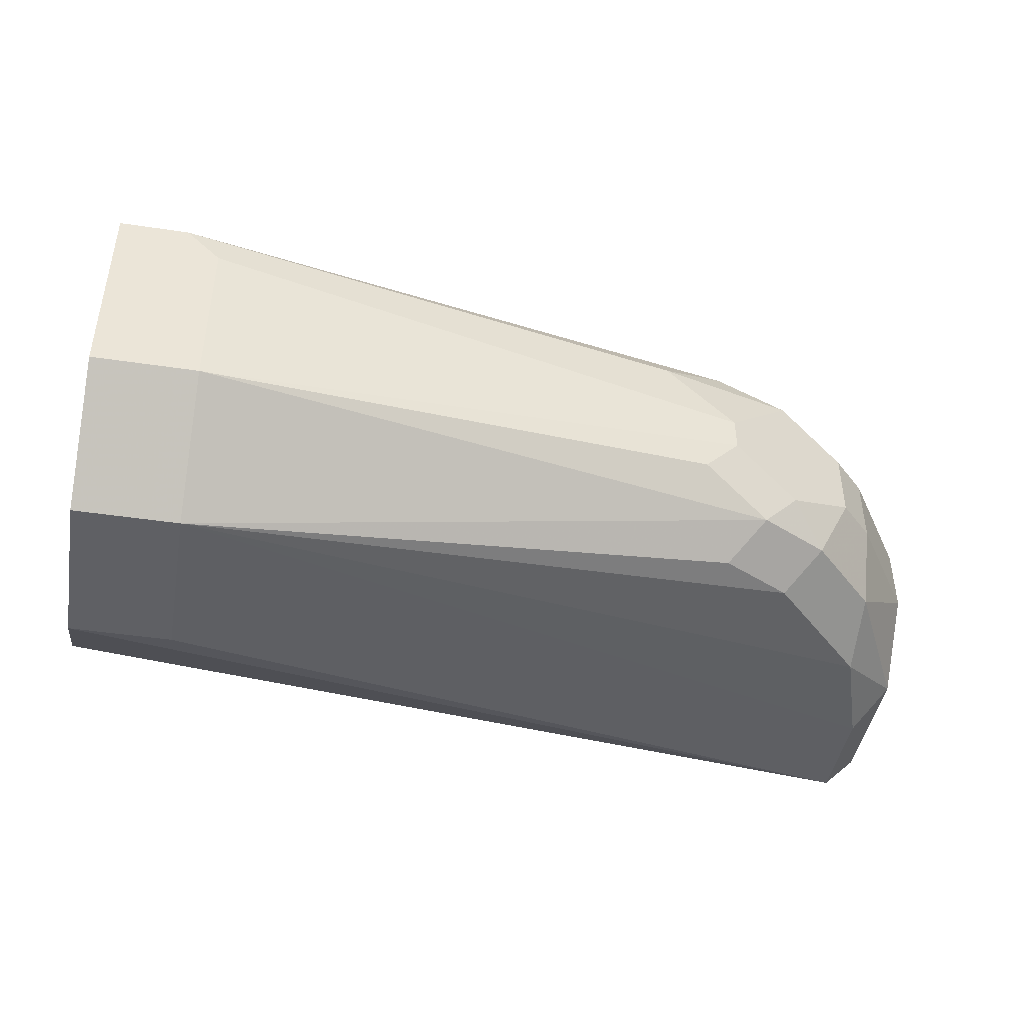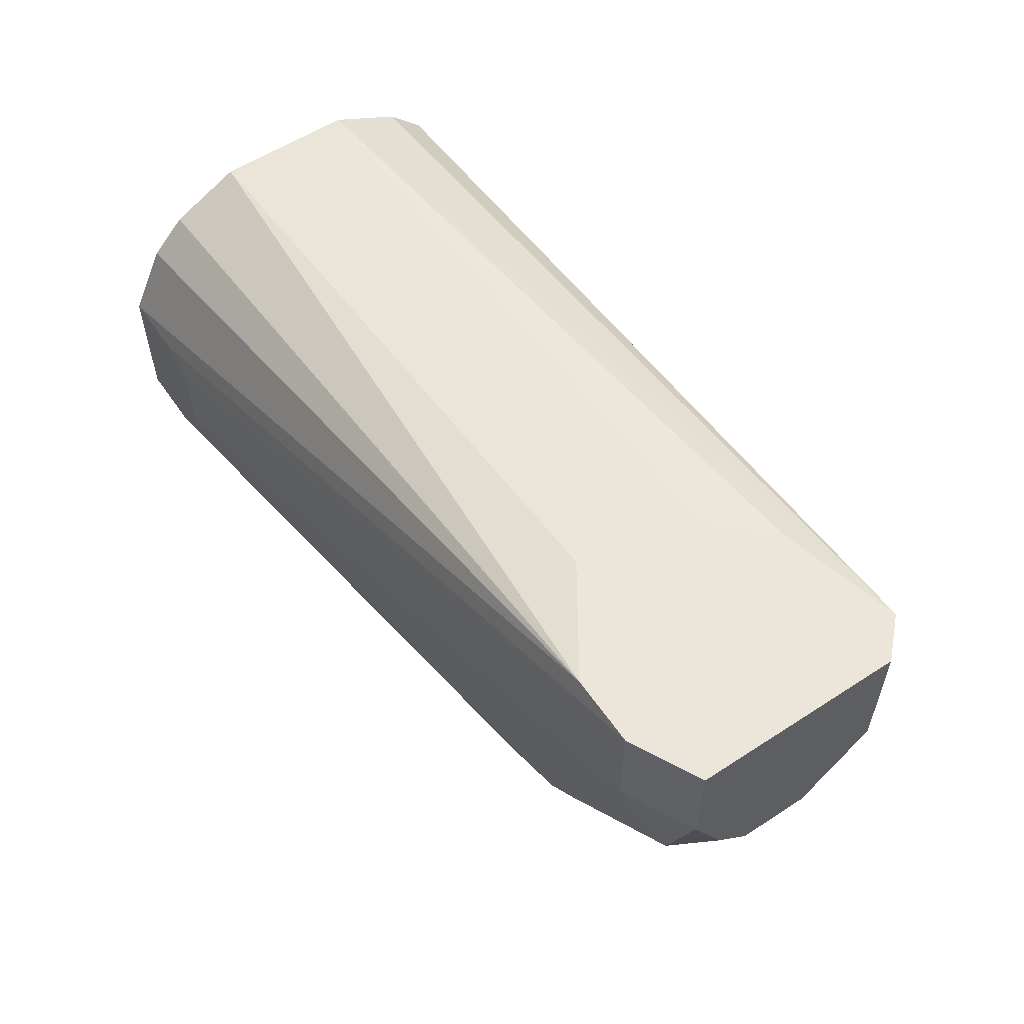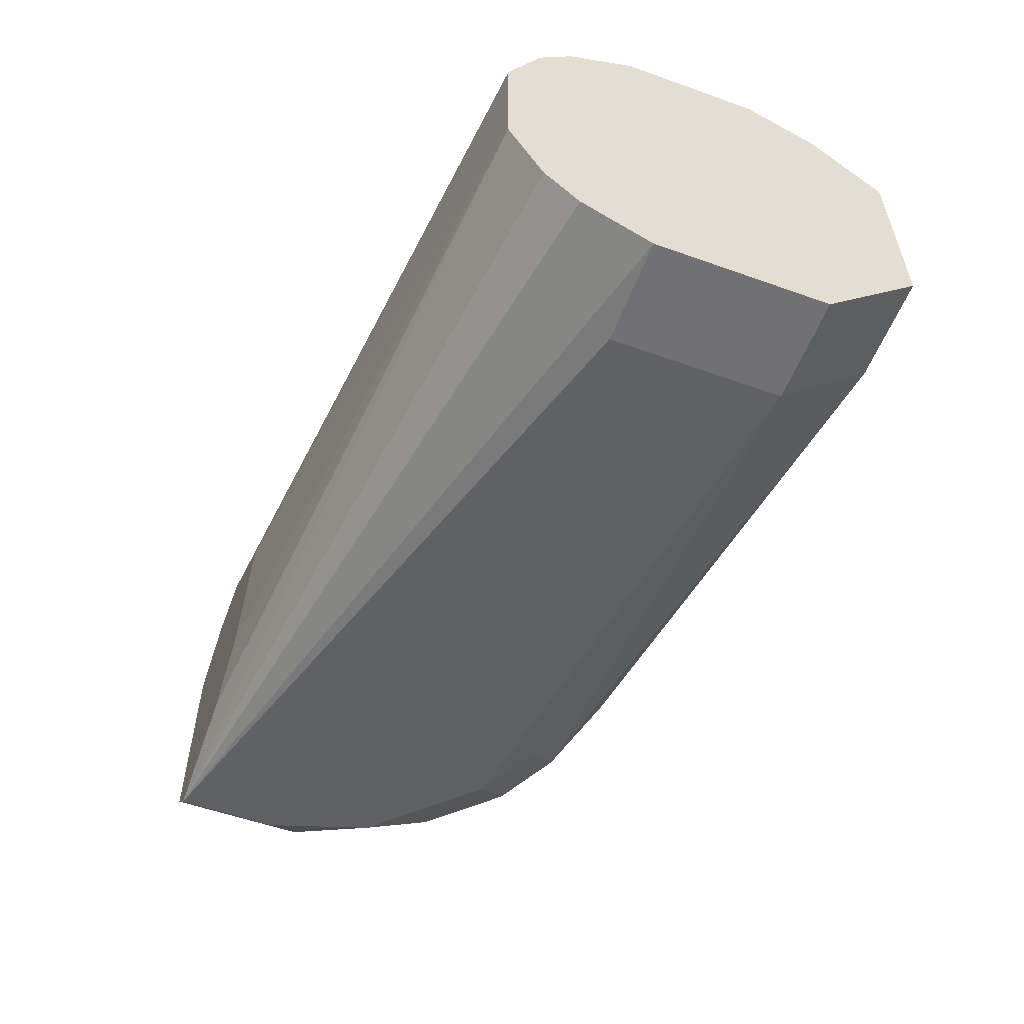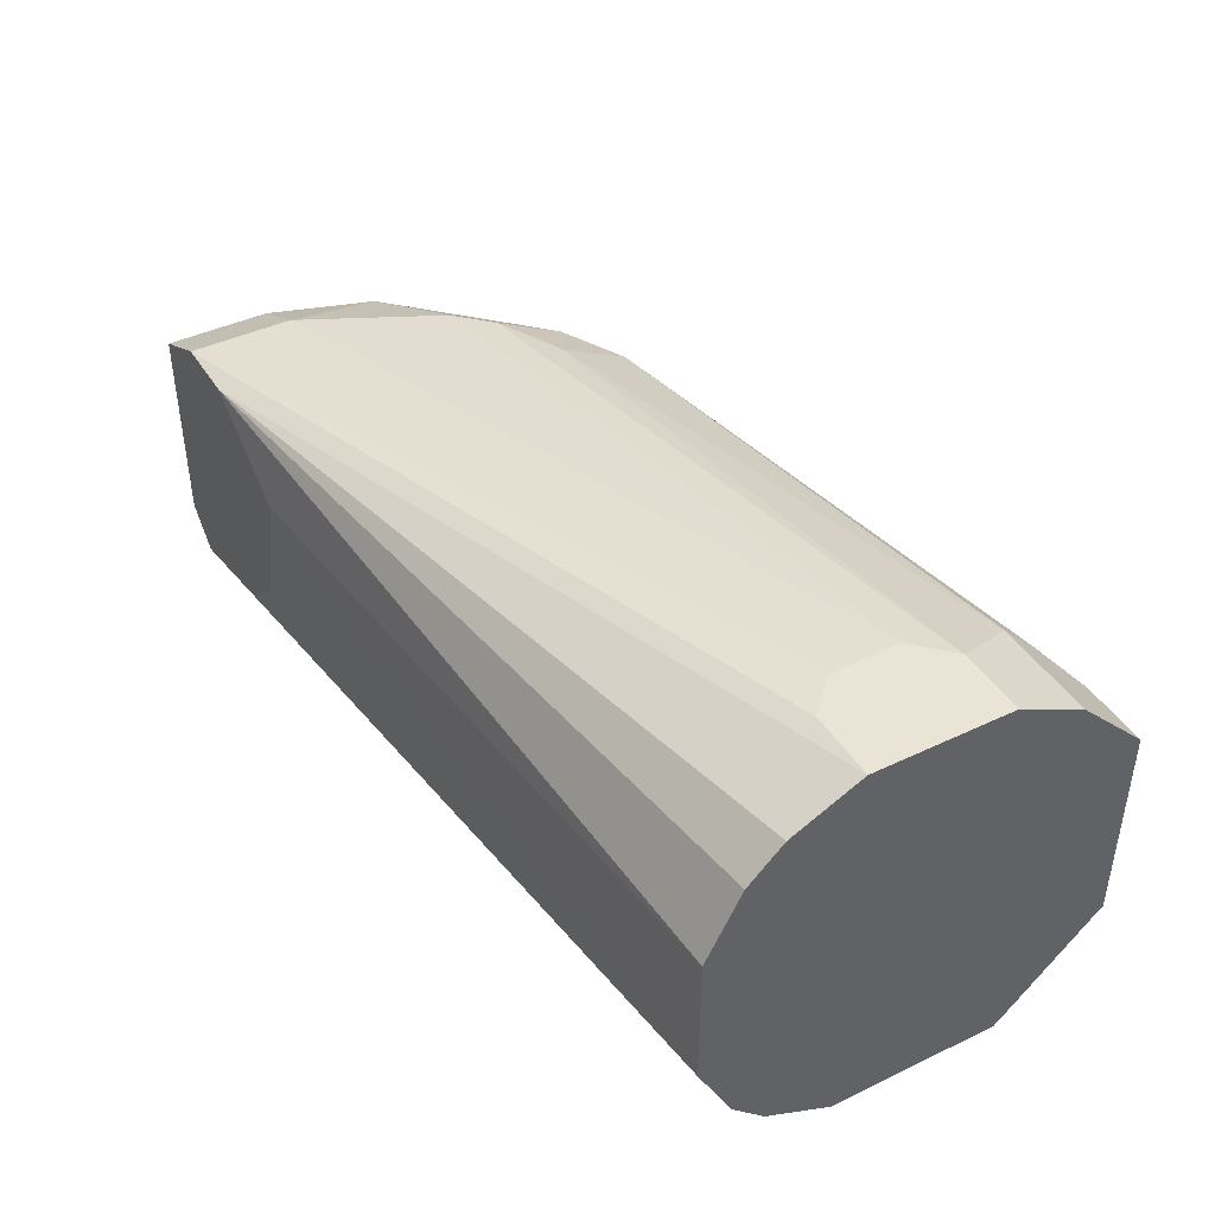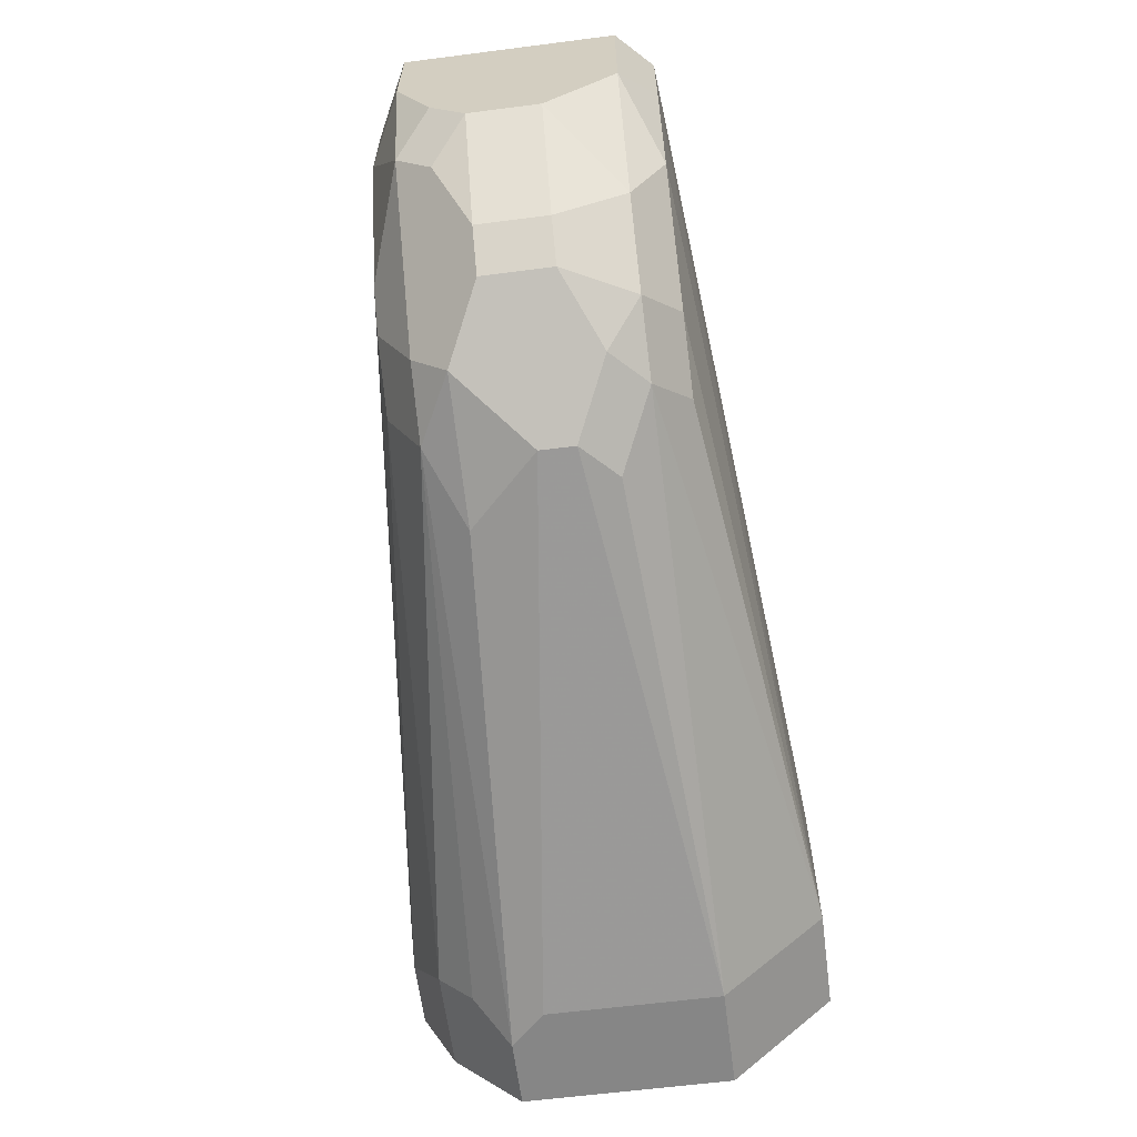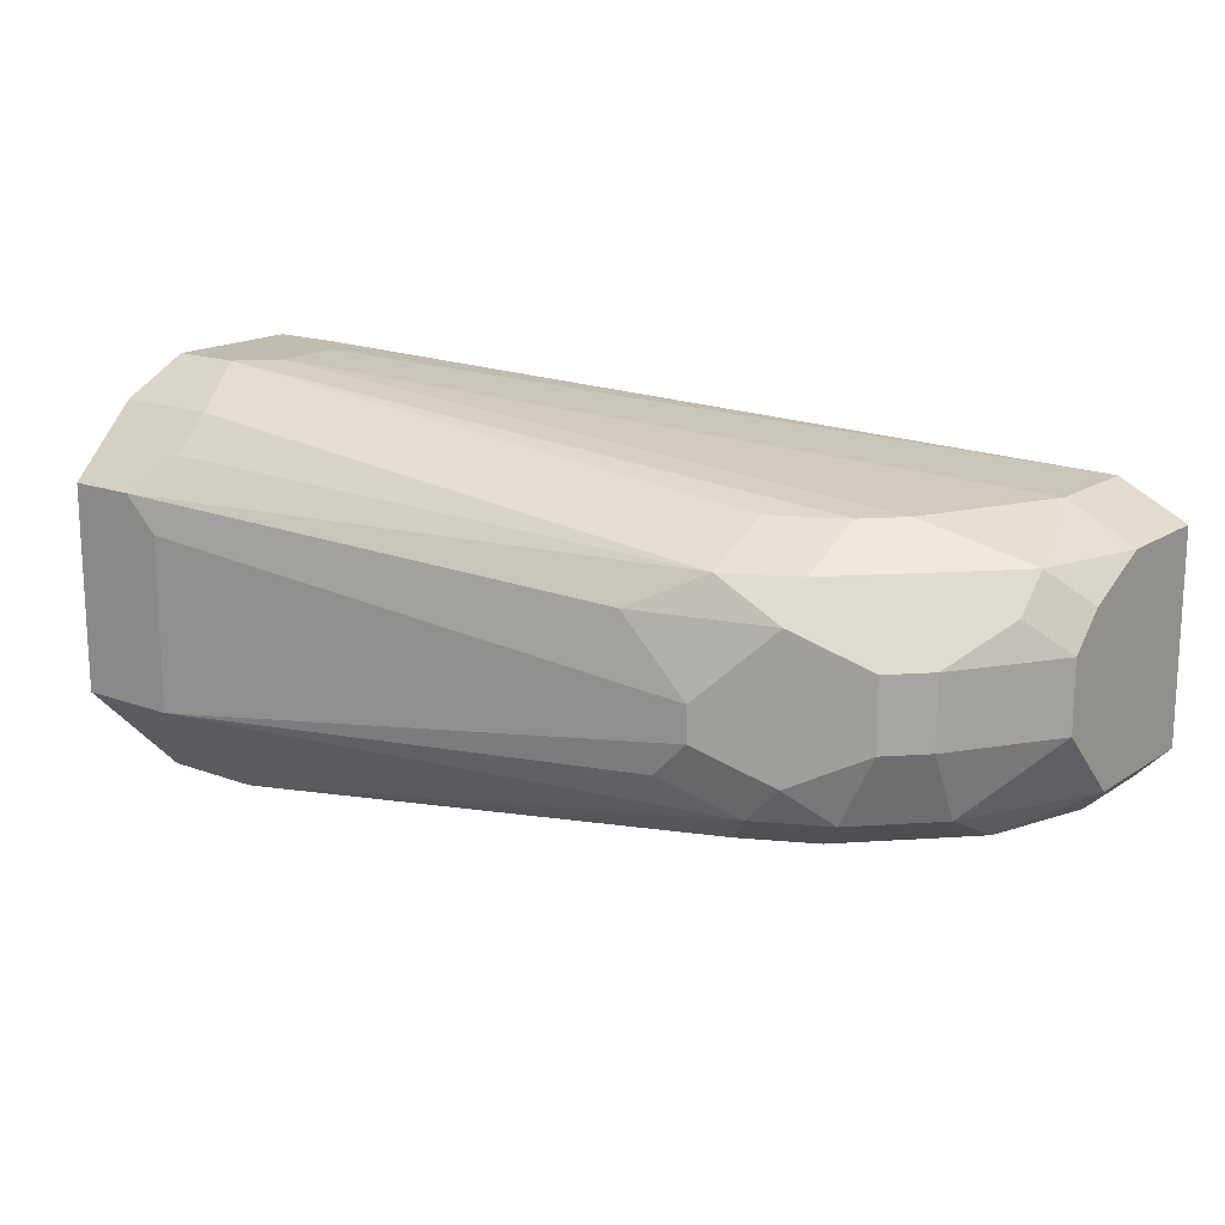
<metadata>
{"format":"obj","ext":"obj","renderer":"f3d","projection":"perspective","resolution":1024,"background":"white","views":[{"elev":-44.4,"azim":-10.0,"up":"+Z"},{"elev":57.2,"azim":55.9,"up":"+Y"},{"elev":-55.3,"azim":-110.6,"up":"+Z"},{"elev":42.6,"azim":-119.6,"up":"+Z"},{"elev":-62.2,"azim":97.4,"up":"+Y"},{"elev":16.5,"azim":37.3,"up":"+Z"}]}
</metadata>
<code>
v 0.03276 -0.05368 0.005786
v 0.03555 -0.06204 0.001604
v 0.03416 -0.05368 -0.005368
v -0.0006971 -0.06204 -0.008156
v -0.0006971 -0.07041 0.007181
v 0.02719 -0.06901 -0.003973
v -0.0006971 -0.05647 -0.002579
v 0.03555 -0.05368 0.004392
v 0.02858 -0.06483 0.005786
v 0.03276 -0.06483 -0.003973
v -0.0006971 -0.0732 -0.003973
v 0.02579 -0.05368 0.002998
v -0.0006971 -0.05786 -0.005368
v -0.0006971 -0.05925 0.007181
v 0.03555 -0.05368 -0.003973
v 0.003486 -0.06623 0.008575
v 0.03416 -0.06204 0.004392
v 0.023 -0.07041 0.002998
v 0.03137 -0.06762 0.001604
v 0.003486 -0.06901 -0.008156
v 0.02698 -0.05368 -0.001995
v -0.0006971 -0.05925 -0.006762
v -0.0006971 -0.05647 0.002998
v 0.03555 -0.05925 -0.003973
v 0.03276 -0.05786 0.005786
v 0.003486 -0.07041 0.007181
v -0.0006971 -0.06204 0.008575
v 0.03555 -0.05786 0.004392
v 0.02579 -0.07041 -0.001185
v 0.03276 -0.06623 -0.001185
v 0.03416 -0.06344 0.002998
v 0.02858 -0.06762 0.004392
v 0.02858 -0.06623 -0.005368
v 0.003486 -0.06204 -0.008156
v -0.0006971 -0.06901 -0.008156
v 0.003486 -0.0732 -0.003973
v 0.0292 -0.05368 -0.004118
v -0.0006971 -0.05786 0.005786
v 0.02998 -0.05368 0.005786
v 0.02998 -0.06344 0.005786
v -0.0006971 -0.06762 0.008575
v 0.002091 -0.06762 0.008575
v -0.0006971 -0.0732 0.004392
v 0.002091 -0.06204 0.008575
v 0.03555 -0.06065 0.002998
v 0.02858 -0.06901 0.002998
v 0.03276 -0.06623 0.001604
v 0.03555 -0.06204 -0.001185
v 0.02998 -0.06762 -0.003973
v 0.02579 -0.06901 0.004392
v 0.02579 -0.06762 -0.005368
v 0.03276 -0.06204 -0.005368
v 0.0244 -0.07041 -0.002579
v 0.02579 -0.06623 0.005786
v 0.003486 -0.0732 0.002998
v 0.003486 -0.06344 0.008575
v 0.02579 -0.07041 0.0002094
v 0.02858 -0.06901 -0.002579
v 0.002091 -0.0732 0.004392
v 0.03416 -0.05786 -0.005368
v 0.03137 -0.06762 -0.001185
v 0.003486 -0.0718 0.005786
f 7 4 5
f 8 3 1
f 11 5 4
f 12 1 3
f 13 7 3
f 13 4 7
f 14 7 5
f 15 8 2
f 15 3 8
f 21 12 3
f 21 7 12
f 22 13 3
f 22 3 4
f 22 4 13
f 23 12 7
f 23 7 14
f 24 3 15
f 24 15 2
f 25 1 16
f 25 8 1
f 27 14 5
f 28 2 8
f 28 25 17
f 28 8 25
f 31 2 17
f 32 31 17
f 32 19 31
f 34 20 4
f 34 4 3
f 34 3 20
f 35 20 11
f 35 11 4
f 35 4 20
f 36 20 6
f 36 11 20
f 37 21 3
f 37 3 7
f 37 7 21
f 38 23 14
f 39 1 12
f 39 12 23
f 39 23 38
f 39 38 14
f 39 27 1
f 39 14 27
f 40 25 16
f 40 17 25
f 40 32 17
f 40 9 32
f 41 5 26
f 41 27 5
f 41 16 27
f 42 41 26
f 42 16 41
f 42 40 16
f 42 9 40
f 43 26 5
f 43 5 11
f 43 11 36
f 44 27 16
f 44 1 27
f 45 28 17
f 45 17 2
f 45 2 28
f 46 19 32
f 47 30 2
f 47 19 30
f 47 31 19
f 47 2 31
f 48 24 2
f 48 2 30
f 48 30 10
f 48 10 24
f 49 10 30
f 50 46 32
f 50 18 46
f 51 6 20
f 51 20 33
f 51 49 6
f 51 33 49
f 52 33 20
f 52 24 10
f 52 49 33
f 52 10 49
f 53 36 6
f 53 6 29
f 53 29 36
f 54 42 26
f 54 9 42
f 54 26 50
f 54 50 32
f 54 32 9
f 55 43 36
f 55 36 29
f 56 44 16
f 56 16 1
f 56 1 44
f 57 46 18
f 57 29 19
f 57 19 46
f 57 55 29
f 57 18 55
f 58 29 6
f 58 6 49
f 59 18 50
f 59 55 18
f 59 43 55
f 59 26 43
f 60 52 20
f 60 20 3
f 60 3 24
f 60 24 52
f 61 58 49
f 61 49 30
f 61 30 19
f 61 19 29
f 61 29 58
f 62 59 50
f 62 50 26
f 62 26 59

</code>
